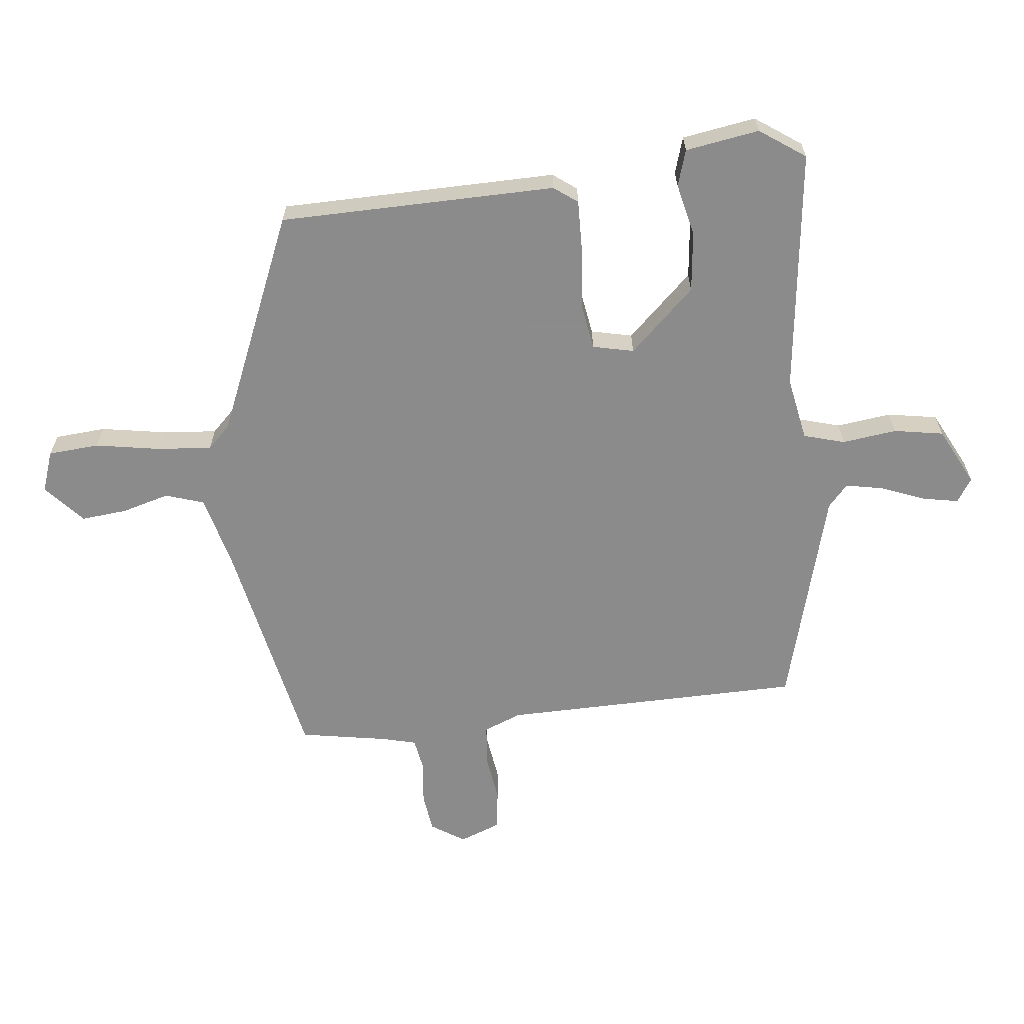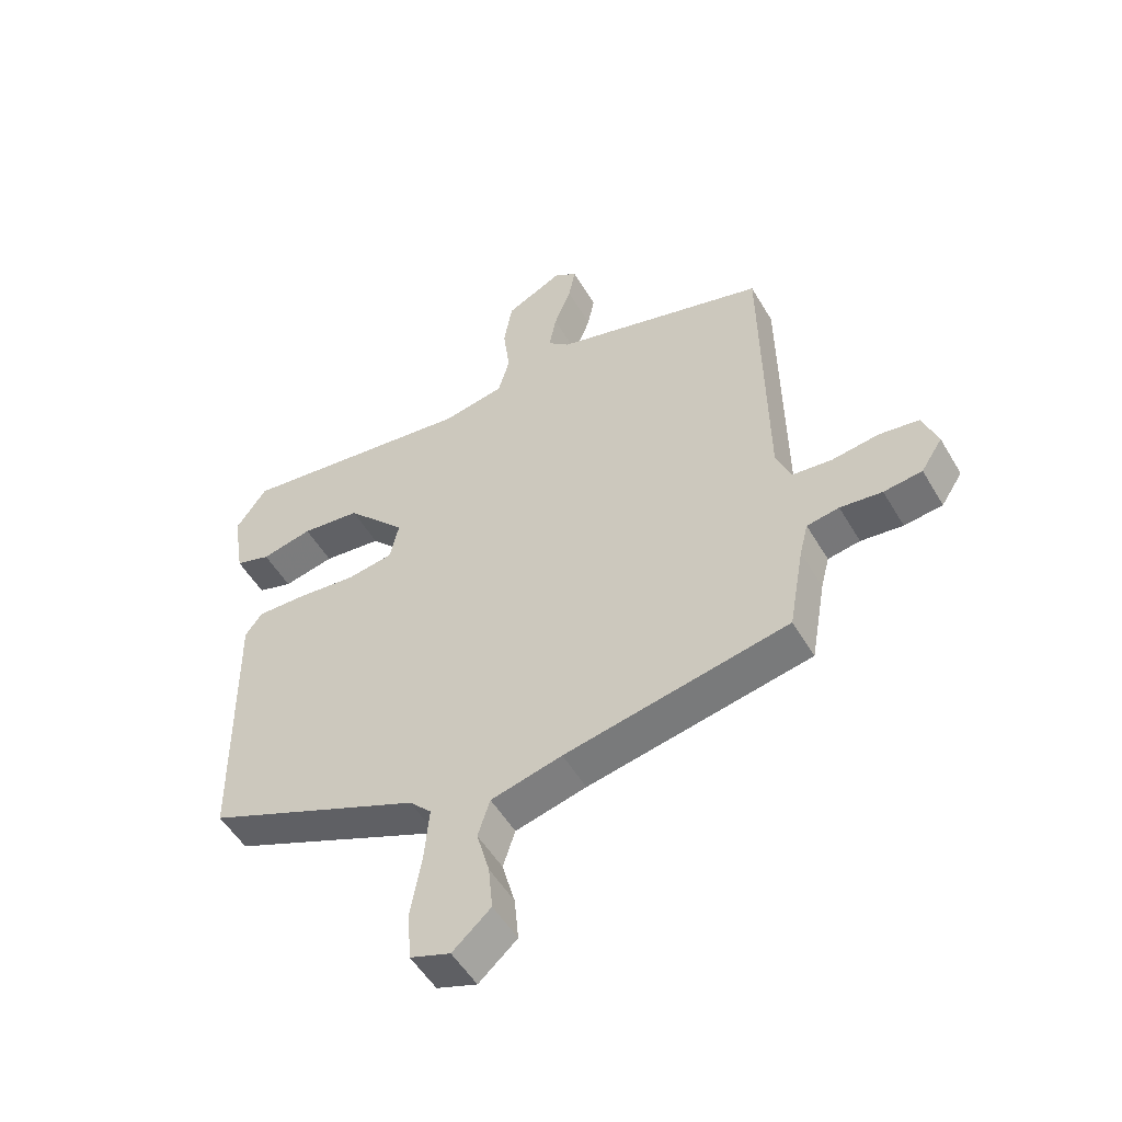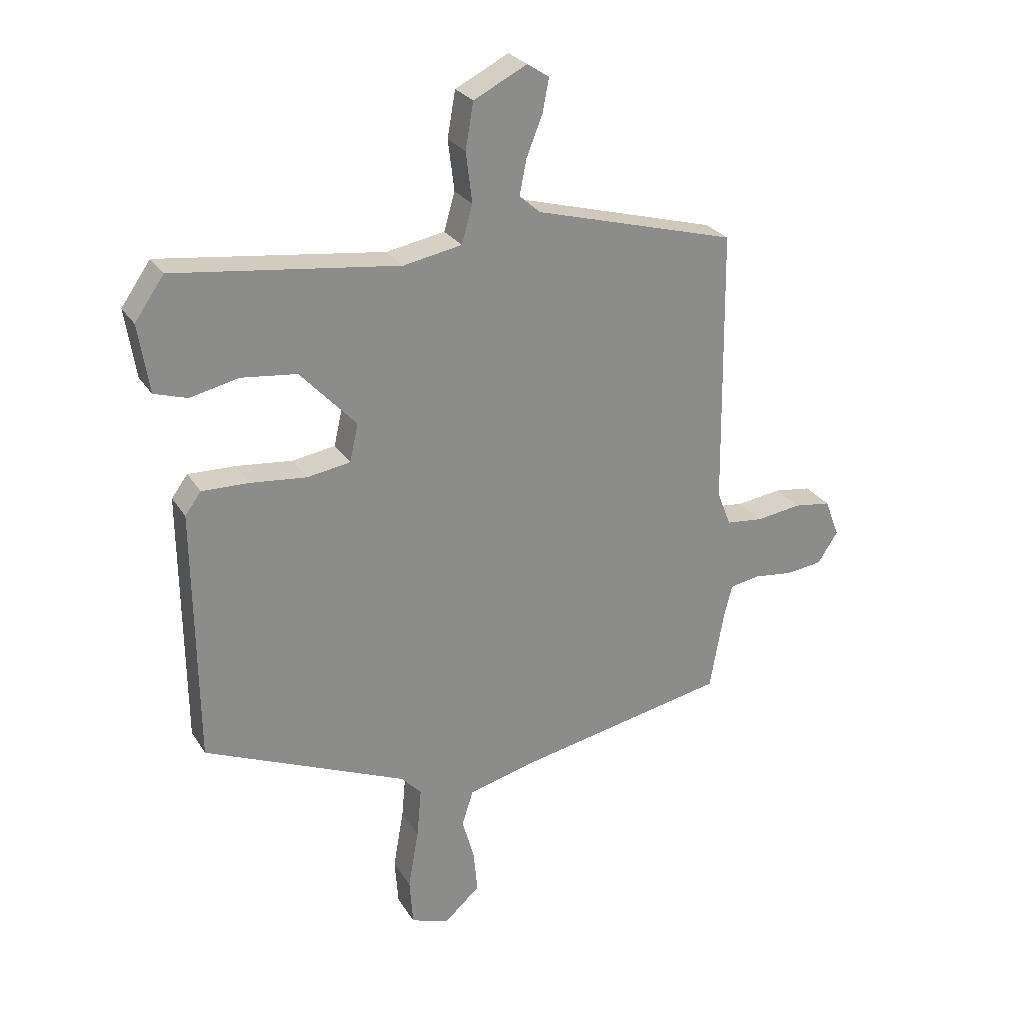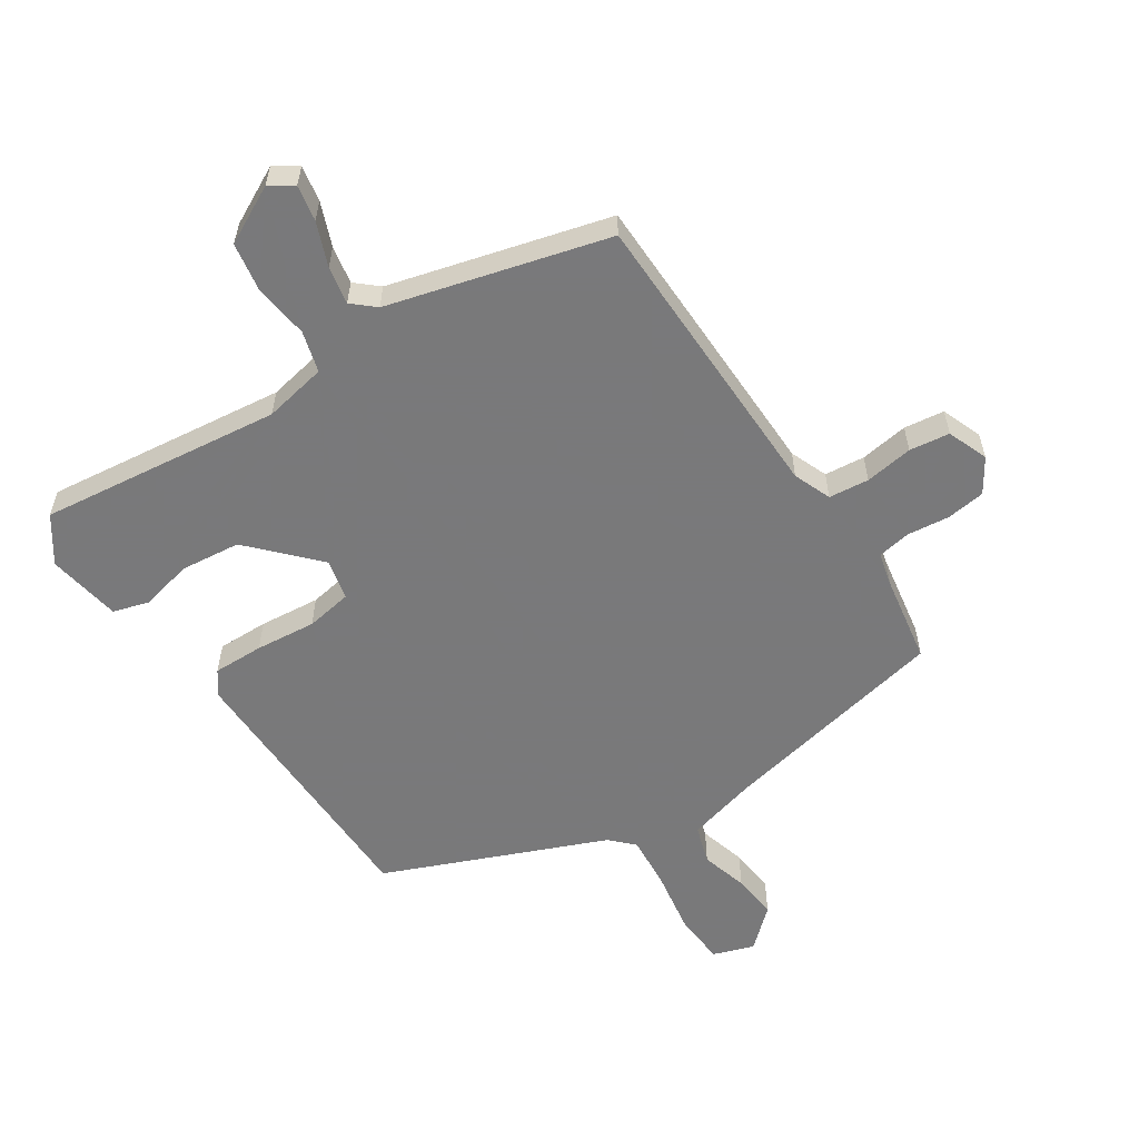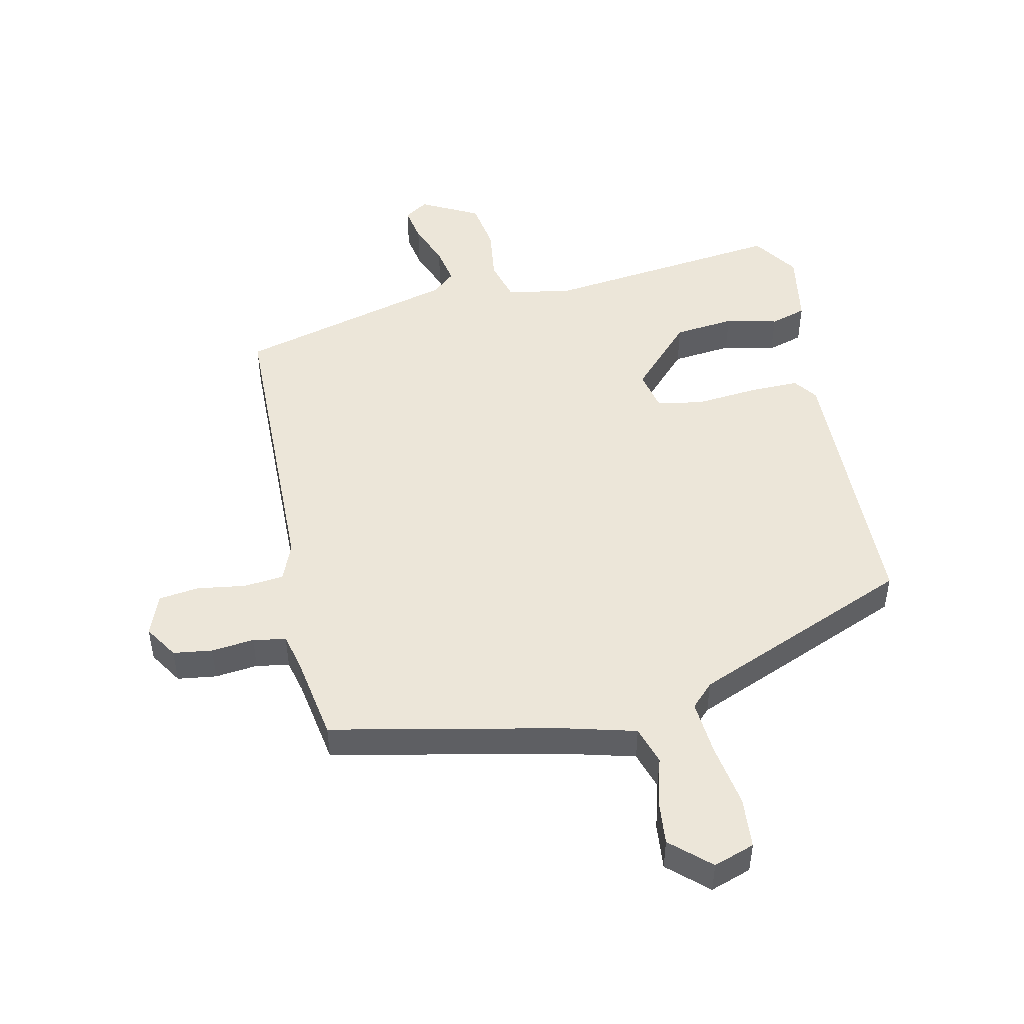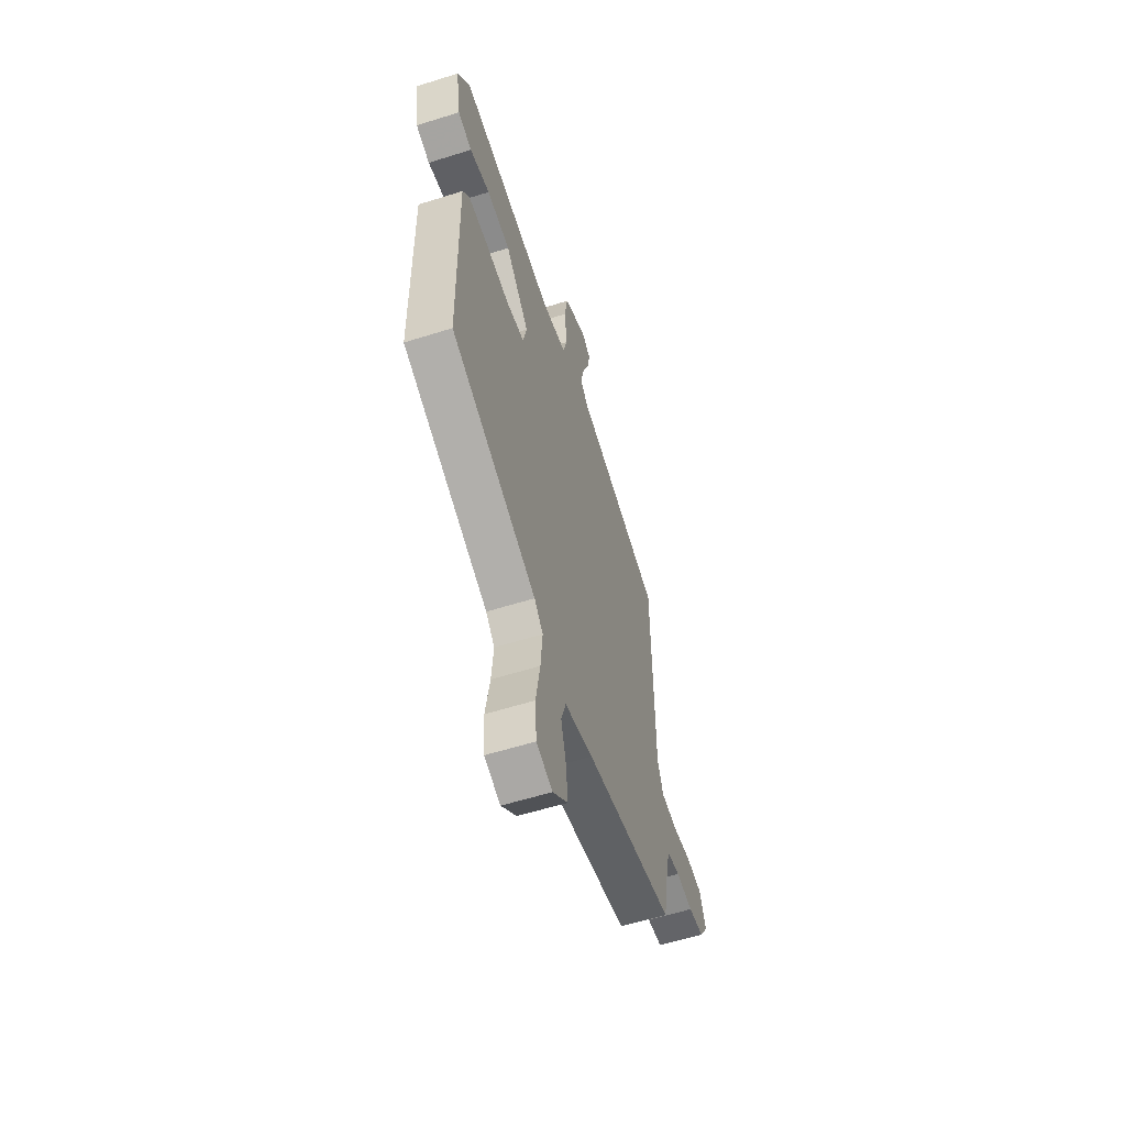
<metadata>
{"format":"obj","ext":"obj","renderer":"f3d","projection":"perspective","resolution":1024,"background":"white","views":[{"elev":-64.0,"azim":-83.6,"up":"+Y"},{"elev":-51.9,"azim":29.7,"up":"+Z"},{"elev":26.4,"azim":-25.2,"up":"+Z"},{"elev":-57.8,"azim":33.7,"up":"+Y"},{"elev":48.6,"azim":168.2,"up":"+Y"},{"elev":-58.0,"azim":-71.9,"up":"+Z"}]}
</metadata>
<code>
v -0.496 0.07 0.515
v -0.105 0.07 0.466
v -0.003 0.07 0.485
v 0.016 0.07 0.551
v 0.005 0.07 0.639
v 0.019 0.07 0.719
v 0.112 0.07 0.766
v 0.15 0.07 0.741
v 0.139 0.07 0.683
v 0.111 0.07 0.613
v 0.099 0.07 0.552
v 0.135 0.07 0.52
v 0.488 0.07 0.423
v 0.494 0.07 -0.062
v 0.518 0.07 -0.123
v 0.583 0.07 -0.13
v 0.661 0.07 -0.119
v 0.726 0.07 -0.128
v 0.751 0.07 -0.194
v 0.716 0.07 -0.248
v 0.653 0.07 -0.256
v 0.584 0.07 -0.248
v 0.531 0.07 -0.257
v 0.517 0.07 -0.312
v 0.492 0.07 -0.453
v 0.124 0.07 -0.527
v 0.007 0.07 -0.557
v -0.013 0.07 -0.619
v 0.008 0.07 -0.695
v 0.015 0.07 -0.769
v -0.048 0.07 -0.825
v -0.114 0.07 -0.802
v -0.12 0.07 -0.72
v -0.102 0.07 -0.616
v -0.094 0.07 -0.528
v -0.13 0.07 -0.491
v -0.484 0.07 -0.341
v -0.489 0.07 0.104
v -0.461 0.07 0.142
v -0.379 0.07 0.14
v -0.281 0.07 0.13
v -0.206 0.07 0.142
v -0.191 0.07 0.208
v -0.289 0.07 0.313
v -0.386 0.07 0.324
v -0.47 0.07 0.305
v -0.528 0.07 0.323
v -0.547 0.07 0.442
v -0.496 0 0.515
v -0.105 0 0.466
v -0.003 0 0.485
v 0.016 0 0.551
v 0.005 0 0.639
v 0.019 0 0.719
v 0.112 0 0.766
v 0.15 0 0.741
v 0.139 0 0.683
v 0.111 0 0.613
v 0.099 0 0.552
v 0.135 0 0.52
v 0.488 0 0.423
v 0.494 0 -0.062
v 0.518 0 -0.123
v 0.583 0 -0.13
v 0.661 0 -0.119
v 0.726 0 -0.128
v 0.751 0 -0.194
v 0.716 0 -0.248
v 0.653 0 -0.256
v 0.584 0 -0.248
v 0.531 0 -0.257
v 0.517 0 -0.312
v 0.492 0 -0.453
v 0.124 0 -0.527
v 0.007 0 -0.557
v -0.013 0 -0.619
v 0.008 0 -0.695
v 0.015 0 -0.769
v -0.048 0 -0.825
v -0.114 0 -0.802
v -0.12 0 -0.72
v -0.102 0 -0.616
v -0.094 0 -0.528
v -0.13 0 -0.491
v -0.484 0 -0.341
v -0.489 0 0.104
v -0.461 0 0.142
v -0.379 0 0.14
v -0.281 0 0.13
v -0.206 0 0.142
v -0.191 0 0.208
v -0.289 0 0.313
v -0.386 0 0.324
v -0.47 0 0.305
v -0.528 0 0.323
v -0.547 0 0.442
f 48 1 2
f 47 48 2
f 46 47 2
f 45 46 2
f 44 45 2 3
f 43 44 3
f 42 43 3
f 39 40 41
f 38 39 41
f 37 38 41
f 36 37 41
f 35 36 41 42
f 32 33 34
f 31 32 34
f 30 31 34
f 29 30 34
f 28 29 34
f 27 28 34 35
f 35 42 3
f 27 35 3
f 26 27 3
f 20 21 22
f 19 20 22
f 18 19 22
f 17 18 22
f 16 17 22
f 15 16 22 23
f 14 15 23 24
f 12 13 14
f 26 3 4
f 25 26 4
f 24 25 4
f 14 24 4
f 12 14 4
f 11 12 4
f 5 6 7
f 4 5 7
f 11 4 7
f 10 11 7
f 7 8 9 10
f 50 49 96
f 50 96 95
f 50 95 94
f 50 94 93
f 51 50 93 92
f 51 92 91
f 51 91 90
f 89 88 87
f 89 87 86
f 89 86 85
f 89 85 84
f 90 89 84 83
f 82 81 80
f 82 80 79
f 82 79 78
f 82 78 77
f 82 77 76
f 83 82 76 75
f 51 90 83
f 51 83 75
f 51 75 74
f 70 69 68
f 70 68 67
f 70 67 66
f 70 66 65
f 70 65 64
f 71 70 64 63
f 72 71 63 62
f 62 61 60
f 52 51 74
f 52 74 73
f 52 73 72
f 52 72 62
f 52 62 60
f 52 60 59
f 55 54 53
f 55 53 52
f 55 52 59
f 55 59 58
f 58 57 56 55
f 1 49 50 2
f 2 50 51 3
f 3 51 52 4
f 4 52 53 5
f 5 53 54 6
f 6 54 55 7
f 7 55 56 8
f 8 56 57 9
f 9 57 58 10
f 10 58 59 11
f 11 59 60 12
f 12 60 61 13
f 13 61 62 14
f 14 62 63 15
f 15 63 64 16
f 16 64 65 17
f 17 65 66 18
f 18 66 67 19
f 19 67 68 20
f 20 68 69 21
f 21 69 70 22
f 22 70 71 23
f 23 71 72 24
f 24 72 73 25
f 25 73 74 26
f 26 74 75 27
f 27 75 76 28
f 28 76 77 29
f 29 77 78 30
f 30 78 79 31
f 31 79 80 32
f 32 80 81 33
f 33 81 82 34
f 34 82 83 35
f 35 83 84 36
f 36 84 85 37
f 37 85 86 38
f 38 86 87 39
f 39 87 88 40
f 40 88 89 41
f 41 89 90 42
f 42 90 91 43
f 43 91 92 44
f 44 92 93 45
f 45 93 94 46
f 46 94 95 47
f 47 95 96 48
f 48 96 49 1

</code>
